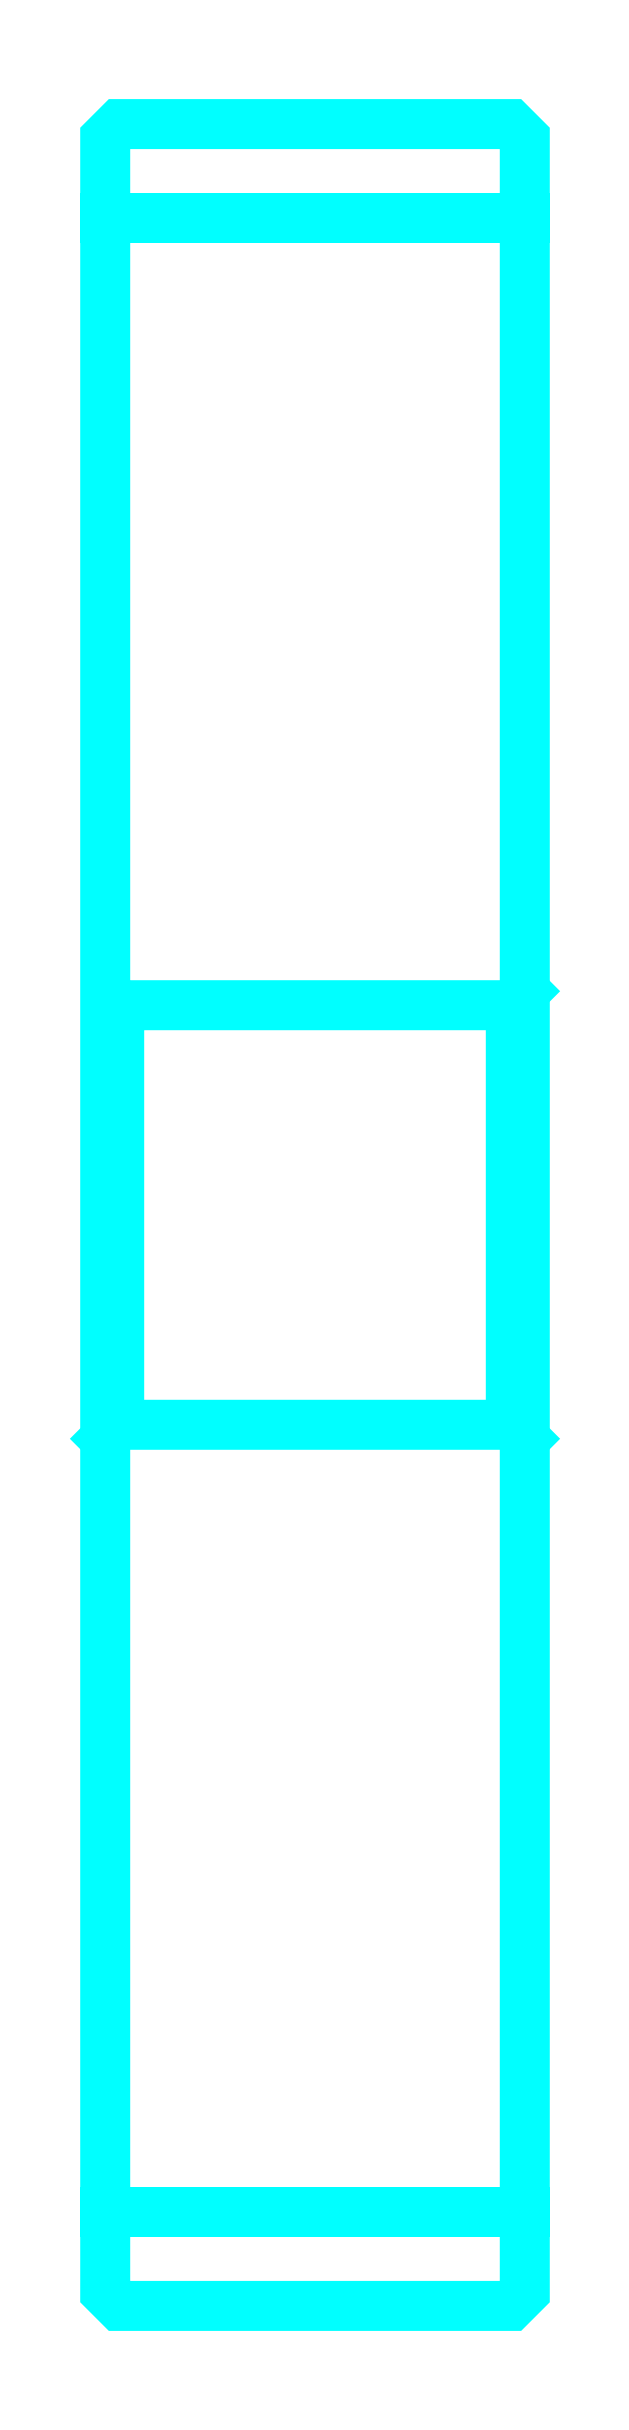
<metadata>
{"format":"dxf","ext":"dxf","renderer":"ezdxf+matplotlib","layout":"modelspace","background":"white","min_lineweight":24,"dpi":150}
</metadata>
<code>
0
SECTION
2
ENTITIES
0
LINE
8
0
10
75.54
20
103.3
30
0
11
90.54
21
103.3
31
0
0
LINE
8
0
10
75.54
20
32.04
30
0
11
90.54
21
32.04
31
0
0
LINE
8
0
10
90.54
20
75.67
30
0
11
90.04
21
75.17
31
0
0
LINE
8
0
10
90.54
20
59.67
30
0
11
90.04
21
60.17
31
0
0
LINE
8
0
10
75.54
20
59.67
30
0
11
76.04
21
60.17
31
0
0
POLYLINE
8
0
66
1
10
0
20
0
30
0
70
2
0
VERTEX
8
0
10
75.54
20
59.67
30
0
70
0
0
VERTEX
8
0
10
75.54
20
29.17
30
0
70
0
0
VERTEX
8
0
10
76.04
20
28.67
30
0
70
0
0
VERTEX
8
0
10
90.04
20
28.67
30
0
70
0
0
VERTEX
8
0
10
90.54
20
29.17
30
0
70
0
0
VERTEX
8
0
10
90.54
20
106.2
30
0
70
0
0
VERTEX
8
0
10
90.04
20
106.7
30
0
70
0
0
VERTEX
8
0
10
76.04
20
106.7
30
0
70
0
0
VERTEX
8
0
10
75.54
20
106.2
30
0
70
0
0
VERTEX
8
0
10
75.54
20
59.67
30
0
70
0
0
SEQEND
8
0
0
POLYLINE
8
0
66
1
10
0
20
0
30
0
70
2
0
VERTEX
8
0
10
75.54
20
75.67
30
0
70
0
0
VERTEX
8
0
10
76.04
20
75.17
30
0
70
0
0
VERTEX
8
0
10
76.04
20
60.17
30
0
70
0
0
VERTEX
8
0
10
90.04
20
60.17
30
0
70
0
0
VERTEX
8
0
10
90.04
20
75.17
30
0
70
0
0
VERTEX
8
0
10
76.04
20
75.17
30
0
70
0
0
SEQEND
8
0
0
ENDSEC
0
EOF

</code>
